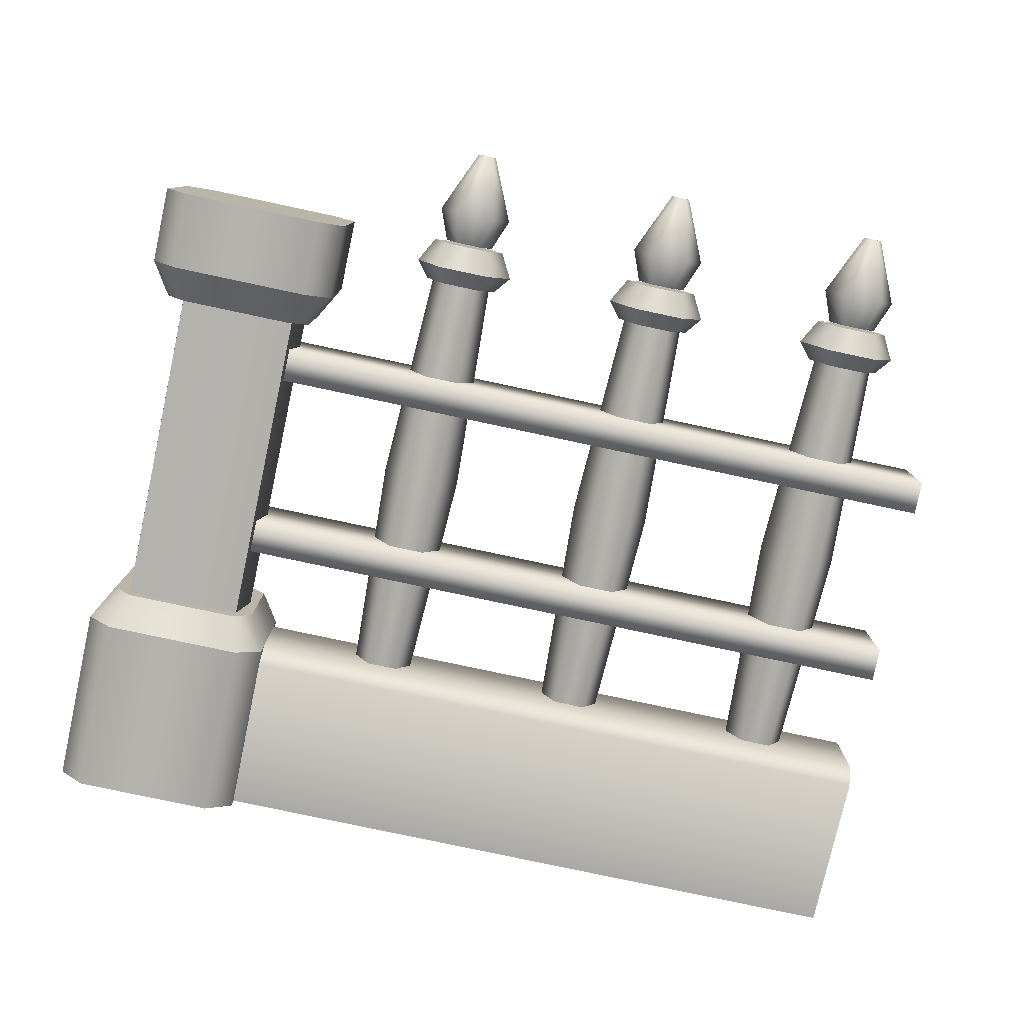
<metadata>
{"format":"obj","ext":"obj","renderer":"f3d","projection":"perspective","resolution":1024,"background":"white","views":[{"elev":-79.7,"azim":168.0,"up":"+Z"}]}
</metadata>
<code>
g iron-fence-border-column
v -0.08144 0.7639 -0.325 1 1 1
v -0.1032 0.7639 -0.2873 1 1 1
v -0.1032 0.7639 -0.3627 1 1 1
v -0.1468 0.7639 -0.3627 1 1 1
v -0.1468 0.7639 -0.2873 1 1 1
v -0.1686 0.7639 -0.325 1 1 1
v -0.09516 0.7339 -0.3767 1 1 1
v -0.06532 0.7339 -0.325 1 1 1
v -0.1847 0.7339 -0.325 1 1 1
v -0.1548 0.7339 -0.2733 1 1 1
v -0.09516 0.7339 -0.2733 1 1 1
v -0.1548 0.7339 -0.3767 1 1 1
v -0.08144 0.7139 -0.325 1 1 1
v -0.1032 0.7139 -0.3627 1 1 1
v -0.1032 0.7139 -0.2873 1 1 1
v -0.1468 0.7139 -0.2873 1 1 1
v -0.1468 0.7139 -0.3627 1 1 1
v -0.1686 0.7139 -0.325 1 1 1
v -0.1141 0.8789 -0.325 1 1 1
v -0.1196 0.8789 -0.3156 1 1 1
v -0.1196 0.8789 -0.3344 1 1 1
v -0.1304 0.8789 -0.3344 1 1 1
v -0.1304 0.8789 -0.3156 1 1 1
v -0.1359 0.8789 -0.325 1 1 1
v -0.1468 0.8039 -0.3627 1 1 1
v -0.1686 0.8039 -0.325 1 1 1
v -0.1395 0.7664 -0.3501 1 1 1
v -0.154 0.7664 -0.325 1 1 1
v -0.1105 0.7664 -0.3501 1 1 1
v -0.1032 0.8039 -0.3627 1 1 1
v -0.09596 0.7664 -0.325 1 1 1
v -0.1105 0.7664 -0.2999 1 1 1
v -0.08144 0.8039 -0.325 1 1 1
v -0.1032 0.8039 -0.2873 1 1 1
v -0.1395 0.7664 -0.2999 1 1 1
v -0.1468 0.8039 -0.2873 1 1 1
v 0.1359 0.8789 -0.325 1 1 1
v 0.1304 0.8789 -0.3156 1 1 1
v 0.1304 0.8789 -0.3344 1 1 1
v 0.1196 0.8789 -0.3344 1 1 1
v 0.1196 0.8789 -0.3156 1 1 1
v 0.1141 0.8789 -0.325 1 1 1
v 0.1032 0.8039 -0.3627 1 1 1
v 0.08144 0.8039 -0.325 1 1 1
v 0.1105 0.7664 -0.3501 1 1 1
v 0.09596 0.7664 -0.325 1 1 1
v 0.1395 0.7664 -0.3501 1 1 1
v 0.1468 0.8039 -0.3627 1 1 1
v 0.154 0.7664 -0.325 1 1 1
v 0.1395 0.7664 -0.2999 1 1 1
v 0.1686 0.8039 -0.325 1 1 1
v 0.1468 0.8039 -0.2873 1 1 1
v 0.1105 0.7664 -0.2999 1 1 1
v 0.1032 0.8039 -0.2873 1 1 1
v -0.3314 0.7639 -0.325 1 1 1
v -0.3532 0.7639 -0.2873 1 1 1
v -0.3532 0.7639 -0.3627 1 1 1
v -0.3968 0.7639 -0.3627 1 1 1
v -0.3968 0.7639 -0.2873 1 1 1
v -0.4186 0.7639 -0.325 1 1 1
v -0.3452 0.7339 -0.3767 1 1 1
v -0.3153 0.7339 -0.325 1 1 1
v -0.4347 0.7339 -0.325 1 1 1
v -0.4048 0.7339 -0.2733 1 1 1
v -0.3452 0.7339 -0.2733 1 1 1
v -0.4048 0.7339 -0.3767 1 1 1
v -0.3314 0.7139 -0.325 1 1 1
v -0.3532 0.7139 -0.3627 1 1 1
v -0.3532 0.7139 -0.2873 1 1 1
v -0.3968 0.7139 -0.2873 1 1 1
v -0.3968 0.7139 -0.3627 1 1 1
v -0.4186 0.7139 -0.325 1 1 1
v -0.3641 0.8789 -0.325 1 1 1
v -0.3696 0.8789 -0.3156 1 1 1
v -0.3696 0.8789 -0.3344 1 1 1
v -0.3804 0.8789 -0.3344 1 1 1
v -0.3804 0.8789 -0.3156 1 1 1
v -0.3859 0.8789 -0.325 1 1 1
v -0.3968 0.8039 -0.3627 1 1 1
v -0.4186 0.8039 -0.325 1 1 1
v -0.3895 0.7664 -0.3501 1 1 1
v -0.404 0.7664 -0.325 1 1 1
v -0.3605 0.7664 -0.3501 1 1 1
v -0.3532 0.8039 -0.3627 1 1 1
v -0.346 0.7664 -0.325 1 1 1
v -0.3605 0.7664 -0.2999 1 1 1
v -0.3314 0.8039 -0.325 1 1 1
v -0.3532 0.8039 -0.2873 1 1 1
v -0.3895 0.7664 -0.2999 1 1 1
v -0.3968 0.8039 -0.2873 1 1 1
v 0.1686 0.7639 -0.325 1 1 1
v 0.1468 0.7639 -0.2873 1 1 1
v 0.1468 0.7639 -0.3627 1 1 1
v 0.1032 0.7639 -0.3627 1 1 1
v 0.1032 0.7639 -0.2873 1 1 1
v 0.08144 0.7639 -0.325 1 1 1
v 0.1548 0.7339 -0.3767 1 1 1
v 0.1847 0.7339 -0.325 1 1 1
v 0.06532 0.7339 -0.325 1 1 1
v 0.09516 0.7339 -0.2733 1 1 1
v 0.1548 0.7339 -0.2733 1 1 1
v 0.09516 0.7339 -0.3767 1 1 1
v 0.1686 0.7139 -0.325 1 1 1
v 0.1468 0.7139 -0.3627 1 1 1
v 0.1468 0.7139 -0.2873 1 1 1
v 0.1032 0.7139 -0.2873 1 1 1
v 0.1032 0.7139 -0.3627 1 1 1
v 0.08144 0.7139 -0.325 1 1 1
v 0.4678 0.63 -0.325 1 1 1
v 0.4678 0.25 -0.325 1 1 1
v 0.4578 0.63 -0.2564 1 1 1
v 0.4578 0.25 -0.2564 1 1 1
v 0.3892 0.25 -0.2464 1 1 1
v 0.3892 0.63 -0.2464 1 1 1
v 0.3106 0.25 -0.325 1 1 1
v 0.3106 0.63 -0.325 1 1 1
v 0.3206 0.25 -0.2564 1 1 1
v 0.3206 0.63 -0.2564 1 1 1
v 0.3206 0.25 -0.3936 1 1 1
v 0.3892 0.25 -0.4036 1 1 1
v 0.3206 0.63 -0.3936 1 1 1
v 0.3892 0.63 -0.4036 1 1 1
v 0.4578 0.63 -0.3936 1 1 1
v 0.4578 0.25 -0.3936 1 1 1
v 0.3088 0 -0.4358 1 1 1
v 0.4698 0 -0.4358 1 1 1
v 0.3088 0.21 -0.4358 1 1 1
v 0.4698 0.21 -0.4358 1 1 1
v 0.4698 0 -0.2142 1 1 1
v 0.3088 0 -0.2142 1 1 1
v 0.4698 0.21 -0.2142 1 1 1
v 0.3088 0.21 -0.2142 1 1 1
v 0.2785 0 -0.4055 1 1 1
v 0.2785 0.21 -0.4055 1 1 1
v 0.2785 0 -0.2445 1 1 1
v 0.2785 0.21 -0.2445 1 1 1
v 0.5 0.21 -0.4055 1 1 1
v 0.5 0 -0.4055 1 1 1
v 0.5 0.21 -0.2445 1 1 1
v 0.5 0 -0.2445 1 1 1
v 0.4778 0.25 -0.3894 1 1 1
v 0.4778 0.25 -0.2606 1 1 1
v 0.4536 0.25 -0.4136 1 1 1
v 0.4536 0.25 -0.2364 1 1 1
v 0.3249 0.25 -0.4136 1 1 1
v 0.3249 0.25 -0.2364 1 1 1
v 0.3006 0.25 -0.3894 1 1 1
v 0.3006 0.25 -0.2606 1 1 1
v 0.3088 0.67 -0.4358 1 1 1
v 0.4698 0.67 -0.4358 1 1 1
v 0.3088 0.76 -0.4358 1 1 1
v 0.4698 0.76 -0.4358 1 1 1
v 0.2785 0.67 -0.4055 1 1 1
v 0.2785 0.76 -0.4055 1 1 1
v 0.4698 0.67 -0.2142 1 1 1
v 0.3088 0.67 -0.2142 1 1 1
v 0.4698 0.76 -0.2142 1 1 1
v 0.3088 0.76 -0.2142 1 1 1
v 0.2785 0.67 -0.2445 1 1 1
v 0.2785 0.76 -0.2445 1 1 1
v 0.5 0.76 -0.4055 1 1 1
v 0.5 0.67 -0.4055 1 1 1
v 0.5 0.76 -0.2445 1 1 1
v 0.5 0.67 -0.2445 1 1 1
v 0.3006 0.63 -0.3894 1 1 1
v 0.3006 0.63 -0.2606 1 1 1
v 0.3249 0.63 -0.2364 1 1 1
v 0.4536 0.63 -0.2364 1 1 1
v 0.4536 0.63 -0.4136 1 1 1
v 0.4778 0.63 -0.3894 1 1 1
v 0.4778 0.63 -0.2606 1 1 1
v 0.3249 0.63 -0.4136 1 1 1
v 0.2785 0 -0.265 1 1 1
v 0.2785 0 -0.385 1 1 1
v -0.5 0 -0.265 1 1 1
v -0.5 0 -0.385 1 1 1
v 0.2785 0.21 -0.38 1 1 1
v 0.2785 0.21 -0.27 1 1 1
v -0.5 0.21 -0.38 1 1 1
v -0.5 0.21 -0.27 1 1 1
v 0.2785 0.19 -0.25 1 1 1
v -0.5 0.19 -0.25 1 1 1
v -0.5 0.19 -0.4 1 1 1
v 0.2785 0.19 -0.4 1 1 1
v -0.1613 0.21 -0.325 1 1 1
v -0.1722 0.462 -0.325 1 1 1
v -0.1431 0.21 -0.2936 1 1 1
v -0.1486 0.462 -0.2841 1 1 1
v -0.0887 0.21 -0.325 1 1 1
v -0.1069 0.21 -0.2936 1 1 1
v -0.07781 0.462 -0.325 1 1 1
v -0.1014 0.462 -0.2841 1 1 1
v -0.1431 0.21 -0.3564 1 1 1
v -0.1069 0.21 -0.3564 1 1 1
v -0.1486 0.462 -0.3659 1 1 1
v -0.1014 0.462 -0.3659 1 1 1
v -0.1069 0.7139 -0.3564 1 1 1
v -0.0887 0.7139 -0.325 1 1 1
v -0.1613 0.7139 -0.325 1 1 1
v -0.1431 0.7139 -0.2936 1 1 1
v -0.1069 0.7139 -0.2936 1 1 1
v -0.1431 0.7139 -0.3564 1 1 1
v -0.4113 0.21 -0.325 1 1 1
v -0.4222 0.462 -0.325 1 1 1
v -0.3931 0.21 -0.2936 1 1 1
v -0.3986 0.462 -0.2841 1 1 1
v -0.3387 0.21 -0.325 1 1 1
v -0.3569 0.21 -0.2936 1 1 1
v -0.3278 0.462 -0.325 1 1 1
v -0.3514 0.462 -0.2841 1 1 1
v -0.3931 0.21 -0.3564 1 1 1
v -0.3569 0.21 -0.3564 1 1 1
v -0.3986 0.462 -0.3659 1 1 1
v -0.3514 0.462 -0.3659 1 1 1
v -0.3569 0.7139 -0.3564 1 1 1
v -0.3387 0.7139 -0.325 1 1 1
v -0.4113 0.7139 -0.325 1 1 1
v -0.3931 0.7139 -0.2936 1 1 1
v -0.3569 0.7139 -0.2936 1 1 1
v -0.3931 0.7139 -0.3564 1 1 1
v 0.0887 0.21 -0.325 1 1 1
v 0.07781 0.462 -0.325 1 1 1
v 0.1069 0.21 -0.2936 1 1 1
v 0.1014 0.462 -0.2841 1 1 1
v 0.1613 0.21 -0.325 1 1 1
v 0.1431 0.21 -0.2936 1 1 1
v 0.1722 0.462 -0.325 1 1 1
v 0.1486 0.462 -0.2841 1 1 1
v 0.1069 0.21 -0.3564 1 1 1
v 0.1431 0.21 -0.3564 1 1 1
v 0.1014 0.462 -0.3659 1 1 1
v 0.1486 0.462 -0.3659 1 1 1
v 0.1431 0.7139 -0.3564 1 1 1
v 0.1613 0.7139 -0.325 1 1 1
v 0.0887 0.7139 -0.325 1 1 1
v 0.1069 0.7139 -0.2936 1 1 1
v 0.1431 0.7139 -0.2936 1 1 1
v 0.1069 0.7139 -0.3564 1 1 1
v 0.3206 0.33 -0.27 1 1 1
v 0.3206 0.33 -0.38 1 1 1
v -0.5 0.33 -0.27 1 1 1
v -0.5 0.33 -0.38 1 1 1
v 0.3206 0.37 -0.38 1 1 1
v 0.3206 0.37 -0.27 1 1 1
v -0.5 0.37 -0.38 1 1 1
v -0.5 0.37 -0.27 1 1 1
v 0.3206 0.5539 -0.27 1 1 1
v 0.3206 0.5539 -0.38 1 1 1
v -0.5 0.5539 -0.27 1 1 1
v -0.5 0.5539 -0.38 1 1 1
v 0.3206 0.5939 -0.38 1 1 1
v 0.3206 0.5939 -0.27 1 1 1
v -0.5 0.5939 -0.38 1 1 1
v -0.5 0.5939 -0.27 1 1 1
f 3 2 1
f 2 3 4
f 2 4 5
f 5 4 6
f 3 8 7
f 8 3 1
f 9 5 6
f 5 9 10
f 2 8 1
f 8 2 11
f 2 10 11
f 10 2 5
f 4 7 12
f 7 4 3
f 9 4 12
f 4 9 6
f 15 14 13
f 14 15 16
f 14 16 17
f 17 16 18
f 8 15 13
f 15 8 11
f 11 16 15
f 16 11 10
f 12 14 17
f 14 12 7
f 8 14 7
f 14 8 13
f 16 9 18
f 9 16 10
f 17 9 12
f 9 17 18
f 21 20 19
f 20 21 22
f 20 22 23
f 23 22 24
f 27 26 25
f 26 27 28
f 25 29 27
f 29 25 30
f 33 32 31
f 32 33 34
f 33 29 30
f 29 33 31
f 34 35 32
f 35 34 36
f 35 26 28
f 26 35 36
f 20 36 34
f 36 20 23
f 26 22 25
f 22 26 24
f 20 33 19
f 33 20 34
f 26 23 24
f 23 26 36
f 21 33 30
f 33 21 19
f 22 30 25
f 30 22 21
f 39 38 37
f 38 39 40
f 38 40 41
f 41 40 42
f 45 44 43
f 44 45 46
f 43 47 45
f 47 43 48
f 51 50 49
f 50 51 52
f 51 47 48
f 47 51 49
f 52 53 50
f 53 52 54
f 53 44 46
f 44 53 54
f 38 54 52
f 54 38 41
f 44 40 43
f 40 44 42
f 38 51 37
f 51 38 52
f 44 41 42
f 41 44 54
f 39 51 48
f 51 39 37
f 40 48 43
f 48 40 39
f 57 56 55
f 56 57 58
f 56 58 59
f 59 58 60
f 57 62 61
f 62 57 55
f 63 59 60
f 59 63 64
f 56 62 55
f 62 56 65
f 56 64 65
f 64 56 59
f 58 61 66
f 61 58 57
f 63 58 66
f 58 63 60
f 69 68 67
f 68 69 70
f 68 70 71
f 71 70 72
f 62 69 67
f 69 62 65
f 65 70 69
f 70 65 64
f 66 68 71
f 68 66 61
f 62 68 61
f 68 62 67
f 70 63 72
f 63 70 64
f 71 63 66
f 63 71 72
f 75 74 73
f 74 75 76
f 74 76 77
f 77 76 78
f 81 80 79
f 80 81 82
f 79 83 81
f 83 79 84
f 87 86 85
f 86 87 88
f 87 83 84
f 83 87 85
f 88 89 86
f 89 88 90
f 89 80 82
f 80 89 90
f 74 90 88
f 90 74 77
f 80 76 79
f 76 80 78
f 74 87 73
f 87 74 88
f 80 77 78
f 77 80 90
f 75 87 84
f 87 75 73
f 76 84 79
f 84 76 75
f 93 92 91
f 92 93 94
f 92 94 95
f 95 94 96
f 93 98 97
f 98 93 91
f 99 95 96
f 95 99 100
f 92 98 91
f 98 92 101
f 92 100 101
f 100 92 95
f 94 97 102
f 97 94 93
f 99 94 102
f 94 99 96
f 105 104 103
f 104 105 106
f 104 106 107
f 107 106 108
f 98 105 103
f 105 98 101
f 101 106 105
f 106 101 100
f 102 104 107
f 104 102 97
f 98 104 97
f 104 98 103
f 106 99 108
f 99 106 100
f 107 99 102
f 99 107 108
f 111 110 109
f 110 111 112
f 111 113 112
f 113 111 114
f 117 116 115
f 116 117 118
f 121 120 119
f 120 121 122
f 114 117 113
f 117 114 118
f 109 124 123
f 124 109 110
f 122 124 120
f 124 122 123
f 115 121 119
f 121 115 116
f 127 126 125
f 126 127 128
f 131 130 129
f 130 131 132
f 135 134 133
f 134 135 136
f 139 138 137
f 138 139 140
f 132 135 130
f 135 132 136
f 139 129 140
f 129 139 131
f 128 138 126
f 138 128 137
f 134 125 133
f 125 134 127
f 129 138 140
f 138 129 126
f 126 129 130
f 126 130 125
f 125 130 135
f 125 135 133
f 143 142 141
f 142 143 144
f 144 143 145
f 144 145 146
f 146 145 147
f 146 147 148
f 134 145 127
f 145 134 147
f 136 147 134
f 147 136 148
f 143 137 128
f 137 143 141
f 142 131 139
f 131 142 144
f 141 139 137
f 139 141 142
f 136 146 148
f 146 136 132
f 145 128 127
f 128 145 143
f 144 132 131
f 132 144 146
f 151 150 149
f 150 151 152
f 154 149 153
f 149 154 151
f 157 156 155
f 156 157 158
f 158 159 156
f 159 158 160
f 163 162 161
f 162 163 164
f 152 162 150
f 162 152 161
f 163 155 164
f 155 163 157
f 152 163 161
f 163 152 157
f 157 152 151
f 157 151 158
f 158 151 154
f 158 154 160
f 159 154 153
f 154 159 160
f 165 159 153
f 159 165 166
f 156 166 167
f 166 156 159
f 155 167 168
f 167 155 156
f 162 169 150
f 169 162 170
f 164 170 162
f 170 164 171
f 149 169 172
f 169 149 150
f 153 172 165
f 172 153 149
f 164 168 171
f 168 164 155
f 168 170 171
f 170 168 169
f 169 168 167
f 169 167 172
f 172 167 166
f 172 166 165
f 175 174 173
f 174 175 176
f 179 178 177
f 178 179 180
f 178 182 181
f 182 178 180
f 179 184 183
f 184 179 177
f 177 174 184
f 174 177 173
f 173 177 178
f 173 178 181
f 176 179 183
f 179 176 175
f 179 175 180
f 180 175 182
f 183 174 176
f 174 183 184
f 181 175 173
f 175 181 182
f 187 186 185
f 186 187 188
f 191 190 189
f 190 191 192
f 195 194 193
f 194 195 196
f 192 187 190
f 187 192 188
f 193 186 195
f 186 193 185
f 191 194 196
f 194 191 189
f 197 191 196
f 191 197 198
f 188 199 186
f 199 188 200
f 198 192 191
f 192 198 201
f 202 196 195
f 196 202 197
f 201 188 192
f 188 201 200
f 186 202 195
f 202 186 199
f 205 204 203
f 204 205 206
f 209 208 207
f 208 209 210
f 213 212 211
f 212 213 214
f 210 205 208
f 205 210 206
f 211 204 213
f 204 211 203
f 209 212 214
f 212 209 207
f 215 209 214
f 209 215 216
f 206 217 204
f 217 206 218
f 216 210 209
f 210 216 219
f 220 214 213
f 214 220 215
f 219 206 210
f 206 219 218
f 204 220 213
f 220 204 217
f 223 222 221
f 222 223 224
f 227 226 225
f 226 227 228
f 231 230 229
f 230 231 232
f 228 223 226
f 223 228 224
f 229 222 231
f 222 229 221
f 227 230 232
f 230 227 225
f 233 227 232
f 227 233 234
f 224 235 222
f 235 224 236
f 234 228 227
f 228 234 237
f 238 232 231
f 232 238 233
f 237 224 228
f 224 237 236
f 222 238 231
f 238 222 235
f 241 240 239
f 240 241 242
f 245 244 243
f 244 245 246
f 244 240 243
f 240 244 239
f 245 240 242
f 240 245 243
f 241 245 242
f 245 241 246
f 244 241 239
f 241 244 246
f 249 248 247
f 248 249 250
f 253 252 251
f 252 253 254
f 252 248 251
f 248 252 247
f 253 248 250
f 248 253 251
f 249 253 250
f 253 249 254
f 252 249 247
f 249 252 254
g iron-fence-border-column
f 3 2 1
f 2 3 4
f 2 4 5
f 5 4 6
f 3 8 7
f 8 3 1
f 9 5 6
f 5 9 10
f 2 8 1
f 8 2 11
f 2 10 11
f 10 2 5
f 4 7 12
f 7 4 3
f 9 4 12
f 4 9 6
f 15 14 13
f 14 15 16
f 14 16 17
f 17 16 18
f 8 15 13
f 15 8 11
f 11 16 15
f 16 11 10
f 12 14 17
f 14 12 7
f 8 14 7
f 14 8 13
f 16 9 18
f 9 16 10
f 17 9 12
f 9 17 18
f 21 20 19
f 20 21 22
f 20 22 23
f 23 22 24
f 27 26 25
f 26 27 28
f 25 29 27
f 29 25 30
f 33 32 31
f 32 33 34
f 33 29 30
f 29 33 31
f 34 35 32
f 35 34 36
f 35 26 28
f 26 35 36
f 20 36 34
f 36 20 23
f 26 22 25
f 22 26 24
f 20 33 19
f 33 20 34
f 26 23 24
f 23 26 36
f 21 33 30
f 33 21 19
f 22 30 25
f 30 22 21
f 39 38 37
f 38 39 40
f 38 40 41
f 41 40 42
f 45 44 43
f 44 45 46
f 43 47 45
f 47 43 48
f 51 50 49
f 50 51 52
f 51 47 48
f 47 51 49
f 52 53 50
f 53 52 54
f 53 44 46
f 44 53 54
f 38 54 52
f 54 38 41
f 44 40 43
f 40 44 42
f 38 51 37
f 51 38 52
f 44 41 42
f 41 44 54
f 39 51 48
f 51 39 37
f 40 48 43
f 48 40 39
f 57 56 55
f 56 57 58
f 56 58 59
f 59 58 60
f 57 62 61
f 62 57 55
f 63 59 60
f 59 63 64
f 56 62 55
f 62 56 65
f 56 64 65
f 64 56 59
f 58 61 66
f 61 58 57
f 63 58 66
f 58 63 60
f 69 68 67
f 68 69 70
f 68 70 71
f 71 70 72
f 62 69 67
f 69 62 65
f 65 70 69
f 70 65 64
f 66 68 71
f 68 66 61
f 62 68 61
f 68 62 67
f 70 63 72
f 63 70 64
f 71 63 66
f 63 71 72
f 75 74 73
f 74 75 76
f 74 76 77
f 77 76 78
f 81 80 79
f 80 81 82
f 79 83 81
f 83 79 84
f 87 86 85
f 86 87 88
f 87 83 84
f 83 87 85
f 88 89 86
f 89 88 90
f 89 80 82
f 80 89 90
f 74 90 88
f 90 74 77
f 80 76 79
f 76 80 78
f 74 87 73
f 87 74 88
f 80 77 78
f 77 80 90
f 75 87 84
f 87 75 73
f 76 84 79
f 84 76 75
f 93 92 91
f 92 93 94
f 92 94 95
f 95 94 96
f 93 98 97
f 98 93 91
f 99 95 96
f 95 99 100
f 92 98 91
f 98 92 101
f 92 100 101
f 100 92 95
f 94 97 102
f 97 94 93
f 99 94 102
f 94 99 96
f 105 104 103
f 104 105 106
f 104 106 107
f 107 106 108
f 98 105 103
f 105 98 101
f 101 106 105
f 106 101 100
f 102 104 107
f 104 102 97
f 98 104 97
f 104 98 103
f 106 99 108
f 99 106 100
f 107 99 102
f 99 107 108
f 111 110 109
f 110 111 112
f 111 113 112
f 113 111 114
f 117 116 115
f 116 117 118
f 121 120 119
f 120 121 122
f 114 117 113
f 117 114 118
f 109 124 123
f 124 109 110
f 122 124 120
f 124 122 123
f 115 121 119
f 121 115 116
f 127 126 125
f 126 127 128
f 131 130 129
f 130 131 132
f 135 134 133
f 134 135 136
f 139 138 137
f 138 139 140
f 132 135 130
f 135 132 136
f 139 129 140
f 129 139 131
f 128 138 126
f 138 128 137
f 134 125 133
f 125 134 127
f 129 138 140
f 138 129 126
f 126 129 130
f 126 130 125
f 125 130 135
f 125 135 133
f 143 142 141
f 142 143 144
f 144 143 145
f 144 145 146
f 146 145 147
f 146 147 148
f 134 145 127
f 145 134 147
f 136 147 134
f 147 136 148
f 143 137 128
f 137 143 141
f 142 131 139
f 131 142 144
f 141 139 137
f 139 141 142
f 136 146 148
f 146 136 132
f 145 128 127
f 128 145 143
f 144 132 131
f 132 144 146
f 151 150 149
f 150 151 152
f 154 149 153
f 149 154 151
f 157 156 155
f 156 157 158
f 158 159 156
f 159 158 160
f 163 162 161
f 162 163 164
f 152 162 150
f 162 152 161
f 163 155 164
f 155 163 157
f 152 163 161
f 163 152 157
f 157 152 151
f 157 151 158
f 158 151 154
f 158 154 160
f 159 154 153
f 154 159 160
f 165 159 153
f 159 165 166
f 156 166 167
f 166 156 159
f 155 167 168
f 167 155 156
f 162 169 150
f 169 162 170
f 164 170 162
f 170 164 171
f 149 169 172
f 169 149 150
f 153 172 165
f 172 153 149
f 164 168 171
f 168 164 155
f 168 170 171
f 170 168 169
f 169 168 167
f 169 167 172
f 172 167 166
f 172 166 165
f 175 174 173
f 174 175 176
f 179 178 177
f 178 179 180
f 178 182 181
f 182 178 180
f 179 184 183
f 184 179 177
f 177 174 184
f 174 177 173
f 173 177 178
f 173 178 181
f 176 179 183
f 179 176 175
f 179 175 180
f 180 175 182
f 183 174 176
f 174 183 184
f 181 175 173
f 175 181 182
f 187 186 185
f 186 187 188
f 191 190 189
f 190 191 192
f 195 194 193
f 194 195 196
f 192 187 190
f 187 192 188
f 193 186 195
f 186 193 185
f 191 194 196
f 194 191 189
f 197 191 196
f 191 197 198
f 188 199 186
f 199 188 200
f 198 192 191
f 192 198 201
f 202 196 195
f 196 202 197
f 201 188 192
f 188 201 200
f 186 202 195
f 202 186 199
f 205 204 203
f 204 205 206
f 209 208 207
f 208 209 210
f 213 212 211
f 212 213 214
f 210 205 208
f 205 210 206
f 211 204 213
f 204 211 203
f 209 212 214
f 212 209 207
f 215 209 214
f 209 215 216
f 206 217 204
f 217 206 218
f 216 210 209
f 210 216 219
f 220 214 213
f 214 220 215
f 219 206 210
f 206 219 218
f 204 220 213
f 220 204 217
f 223 222 221
f 222 223 224
f 227 226 225
f 226 227 228
f 231 230 229
f 230 231 232
f 228 223 226
f 223 228 224
f 229 222 231
f 222 229 221
f 227 230 232
f 230 227 225
f 233 227 232
f 227 233 234
f 224 235 222
f 235 224 236
f 234 228 227
f 228 234 237
f 238 232 231
f 232 238 233
f 237 224 228
f 224 237 236
f 222 238 231
f 238 222 235
f 241 240 239
f 240 241 242
f 245 244 243
f 244 245 246
f 244 240 243
f 240 244 239
f 245 240 242
f 240 245 243
f 241 245 242
f 245 241 246
f 244 241 239
f 241 244 246
f 249 248 247
f 248 249 250
f 253 252 251
f 252 253 254
f 252 248 251
f 248 252 247
f 253 248 250
f 248 253 251
f 249 253 250
f 253 249 254
f 252 249 247
f 249 252 254

</code>
